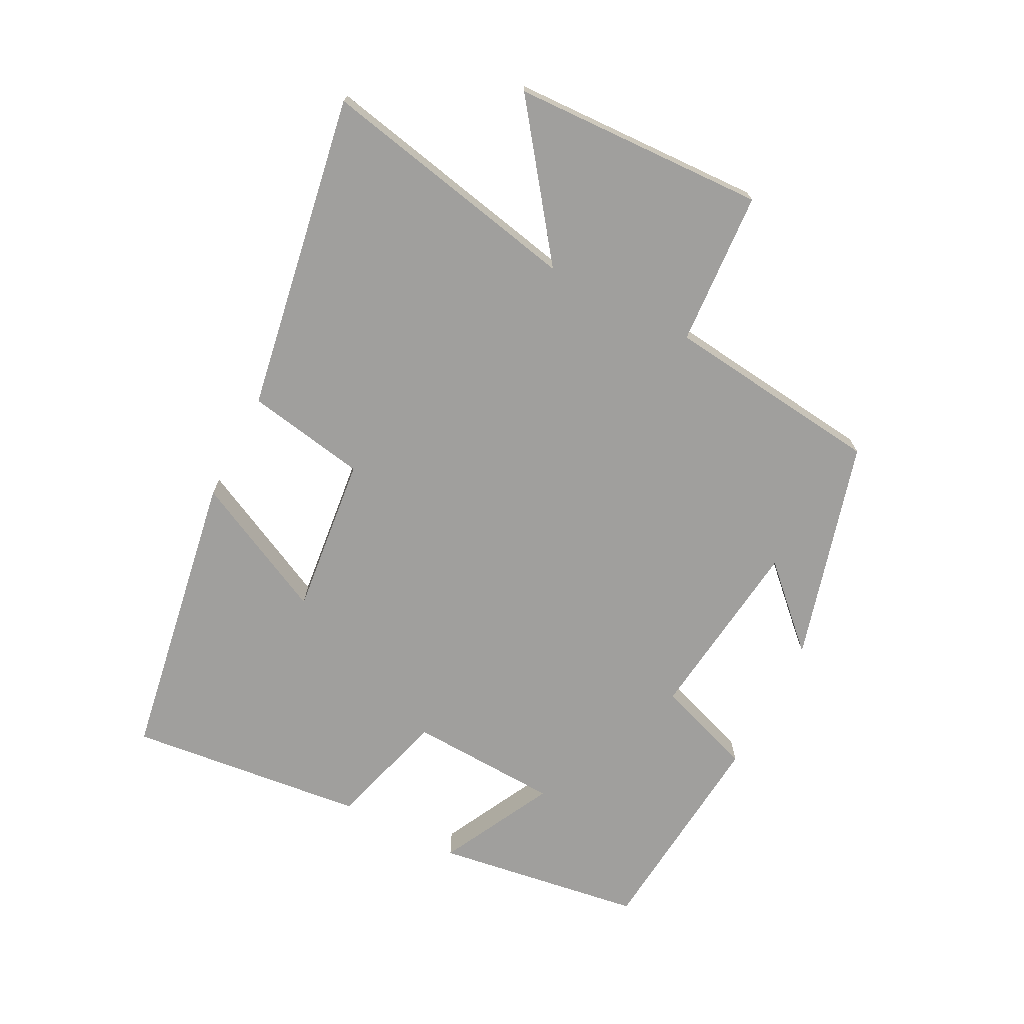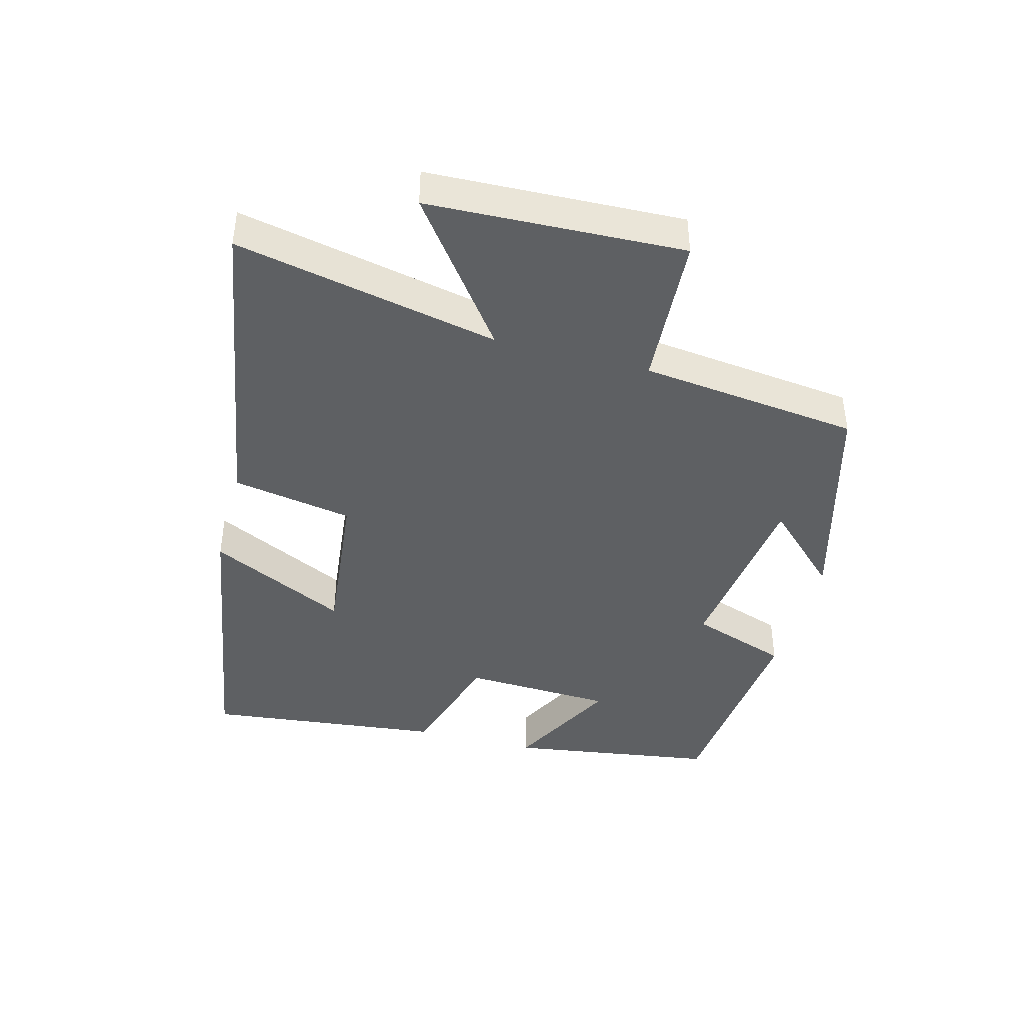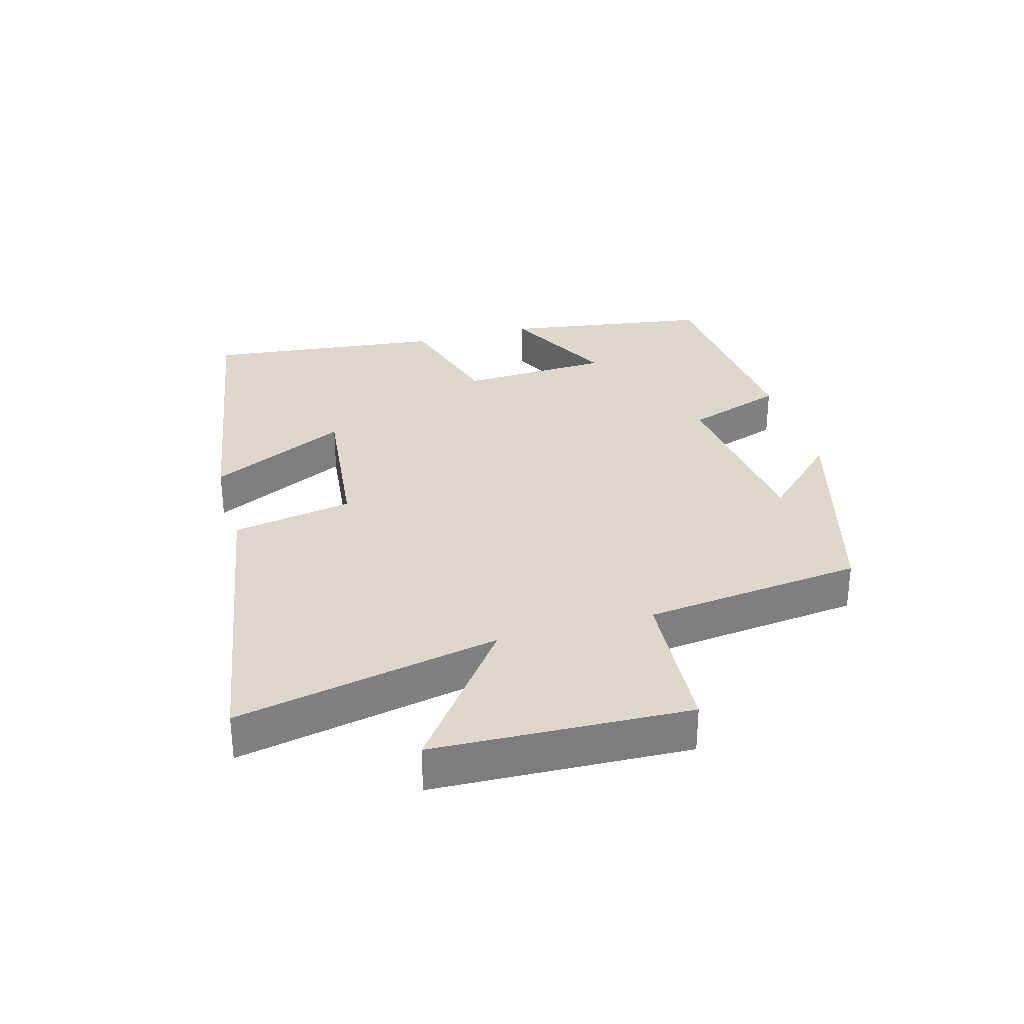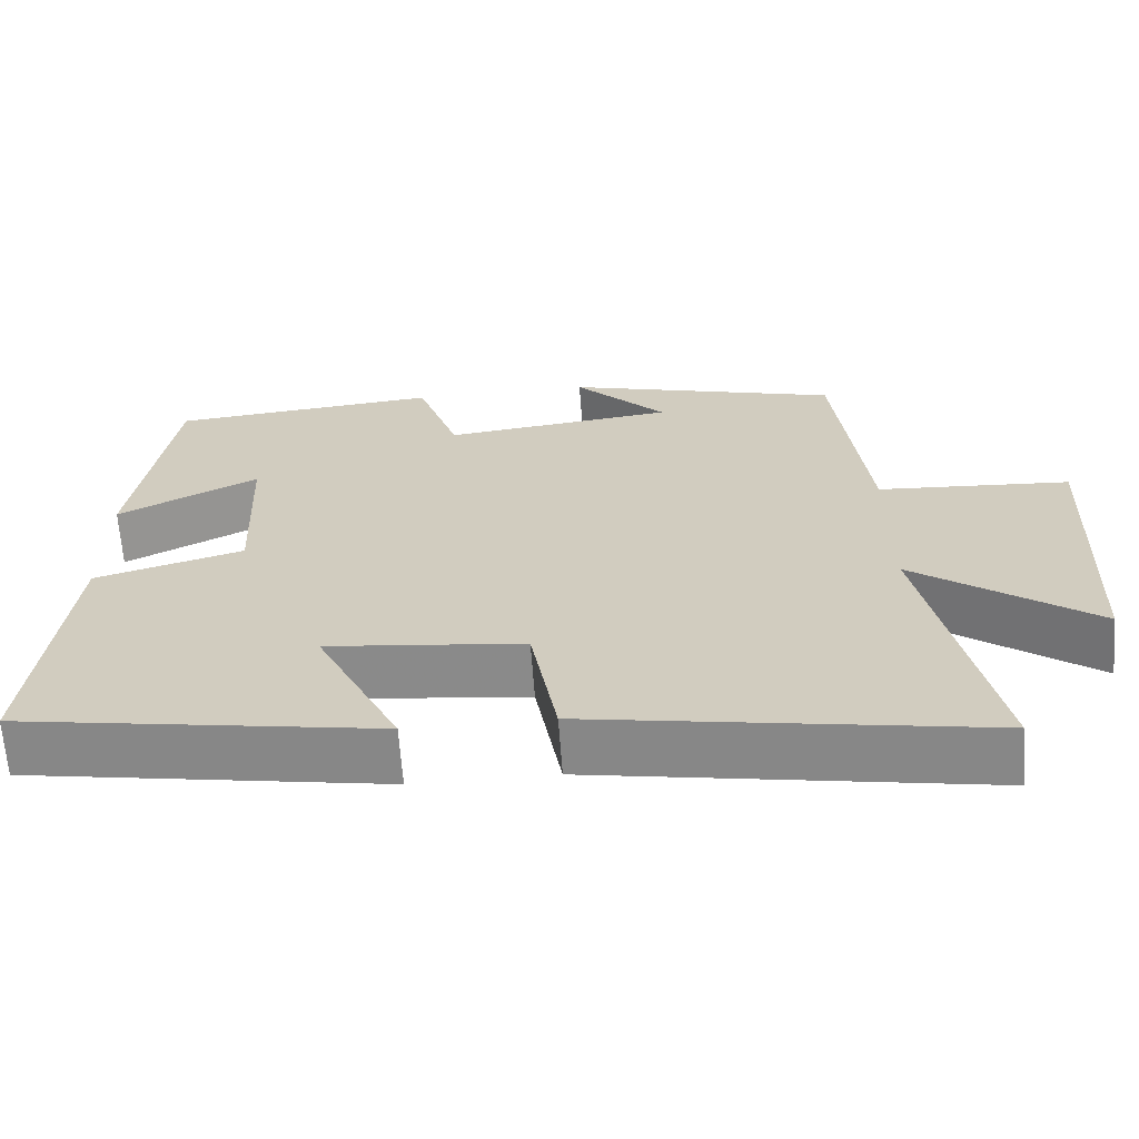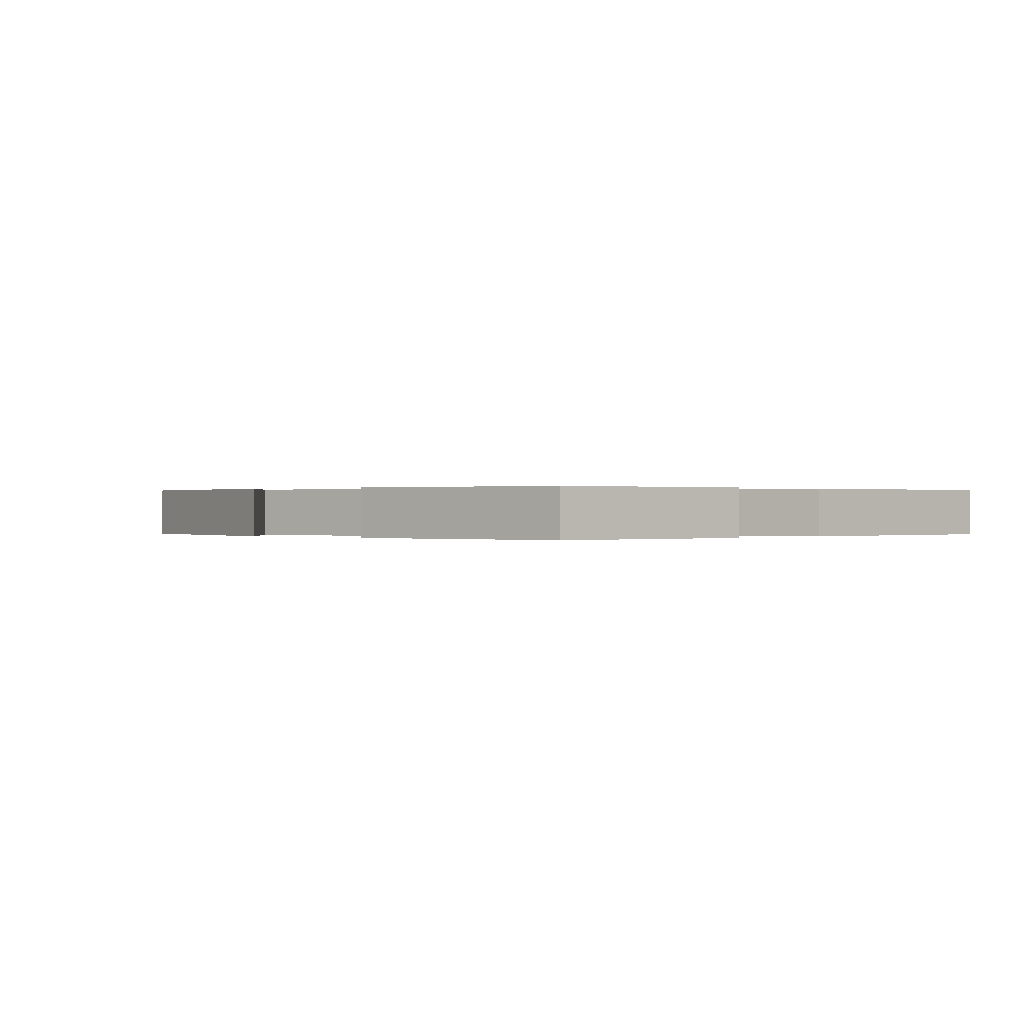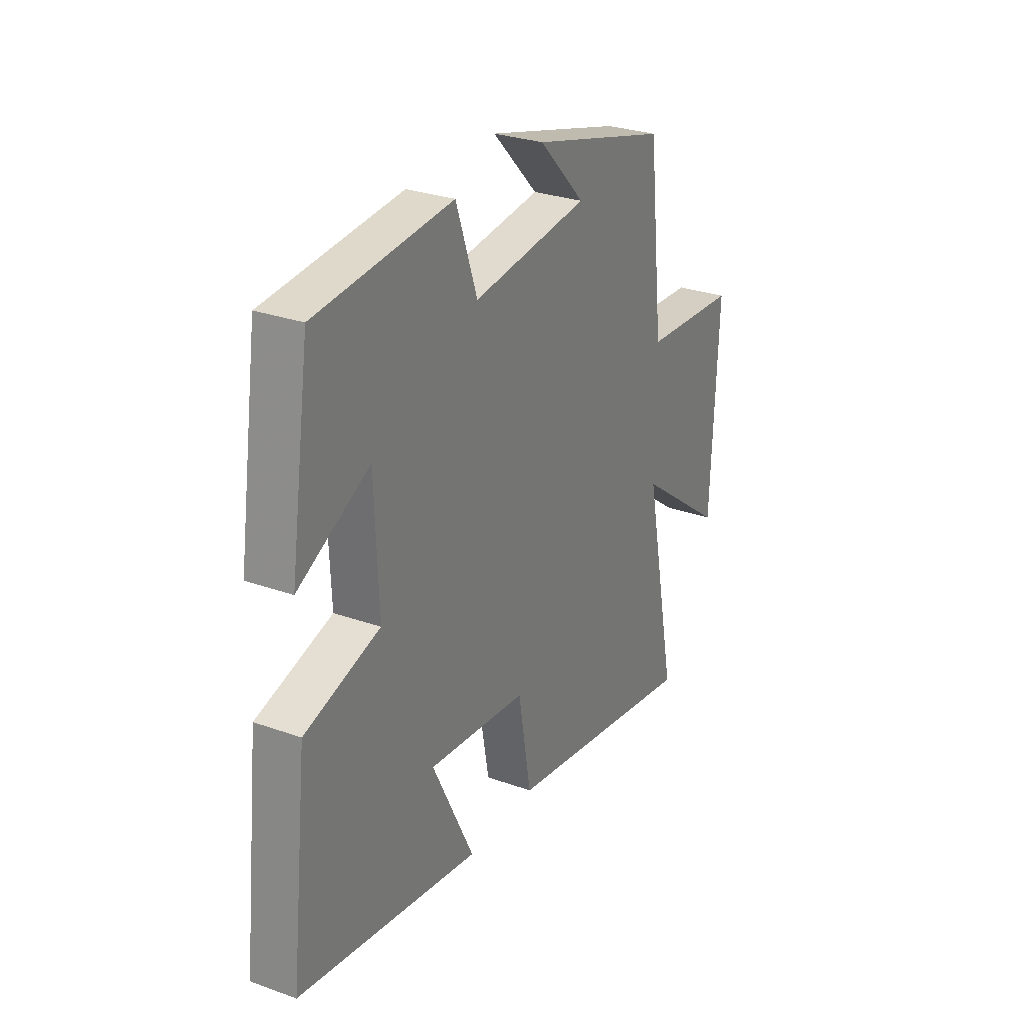
<metadata>
{"format":"obj","ext":"obj","renderer":"f3d","projection":"perspective","resolution":1024,"background":"white","views":[{"elev":-71.4,"azim":-117.4,"up":"+Y"},{"elev":-42.1,"azim":-105.1,"up":"+Y"},{"elev":31.1,"azim":-105.7,"up":"+Y"},{"elev":-64.9,"azim":-175.9,"up":"+Z"},{"elev":0.1,"azim":42.3,"up":"+Y"},{"elev":28.7,"azim":118.1,"up":"+Z"}]}
</metadata>
<code>
v -0.583 0.07 -0.586
v -0.5 0.07 -0.178
v -0.724 0.07 -0.346
v -0.74 0.07 0.048
v -0.5 0.07 0.064
v -0.461 0.07 0.404
v -0.116 0.07 0.5
v -0.231 0.07 0.381
v 0.059 0.07 0.347
v 0.112 0.07 0.5
v 0.451 0.07 0.47
v 0.5 0.07 0.146
v 0.323 0.07 0.236
v 0.313 0.07 0.002
v 0.5 0.07 -0.052
v 0.542 0.07 -0.422
v 0.087 0.07 -0.5
v 0.192 0.07 -0.285
v -0.056 0.07 -0.313
v -0.089 0.07 -0.5
v -0.583 0 -0.586
v -0.5 0 -0.178
v -0.724 0 -0.346
v -0.74 0 0.048
v -0.5 0 0.064
v -0.461 0 0.404
v -0.116 0 0.5
v -0.231 0 0.381
v 0.059 0 0.347
v 0.112 0 0.5
v 0.451 0 0.47
v 0.5 0 0.146
v 0.323 0 0.236
v 0.313 0 0.002
v 0.5 0 -0.052
v 0.542 0 -0.422
v 0.087 0 -0.5
v 0.192 0 -0.285
v -0.056 0 -0.313
v -0.089 0 -0.5
f 19 20 1 2
f 18 19 2
f 15 16 17 18
f 14 15 18 2
f 13 14 2
f 10 11 12 13
f 9 10 13
f 8 9 13 2
f 6 7 8
f 5 6 8 2
f 2 3 4 5
f 22 21 40 39
f 22 39 38
f 38 37 36 35
f 22 38 35 34
f 22 34 33
f 33 32 31 30
f 33 30 29
f 22 33 29 28
f 28 27 26
f 22 28 26 25
f 25 24 23 22
f 1 21 22 2
f 2 22 23 3
f 3 23 24 4
f 4 24 25 5
f 5 25 26 6
f 6 26 27 7
f 7 27 28 8
f 8 28 29 9
f 9 29 30 10
f 10 30 31 11
f 11 31 32 12
f 12 32 33 13
f 13 33 34 14
f 14 34 35 15
f 15 35 36 16
f 16 36 37 17
f 17 37 38 18
f 18 38 39 19
f 19 39 40 20
f 20 40 21 1

</code>
